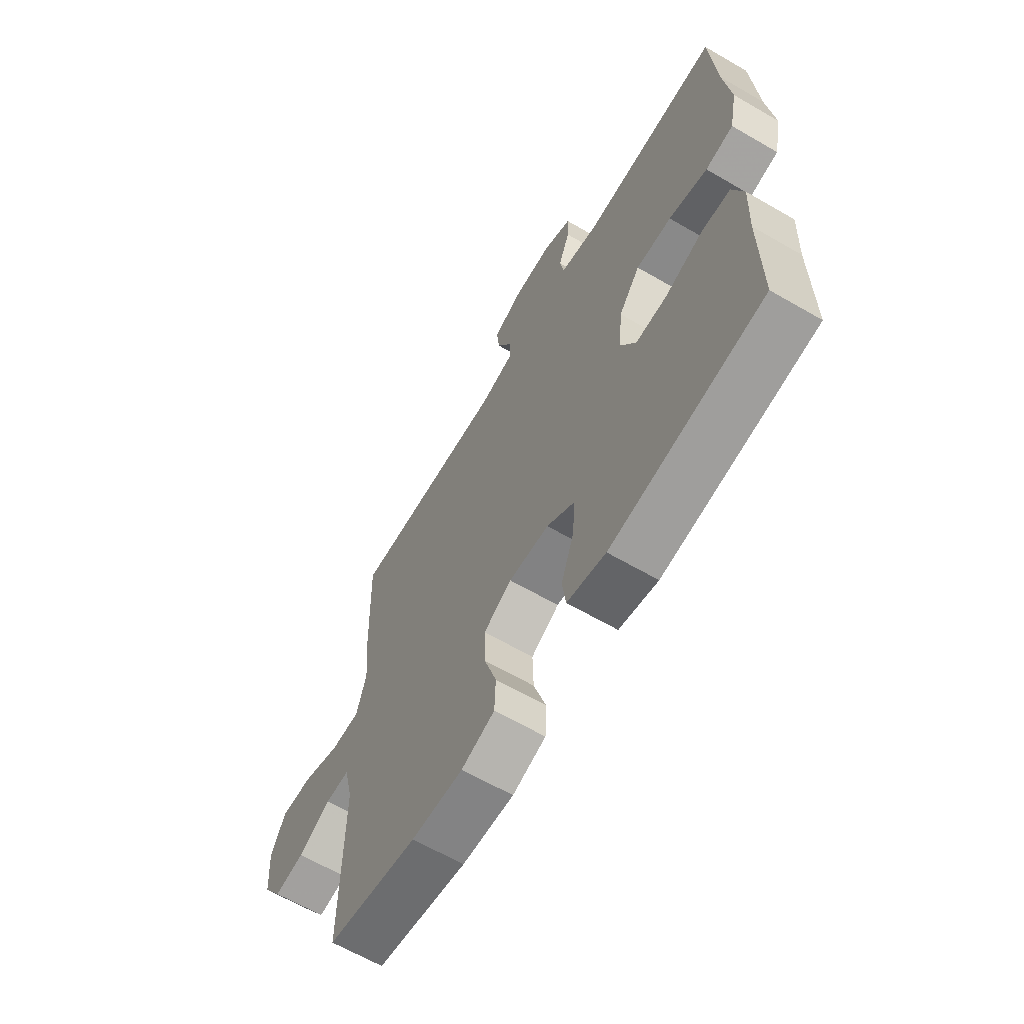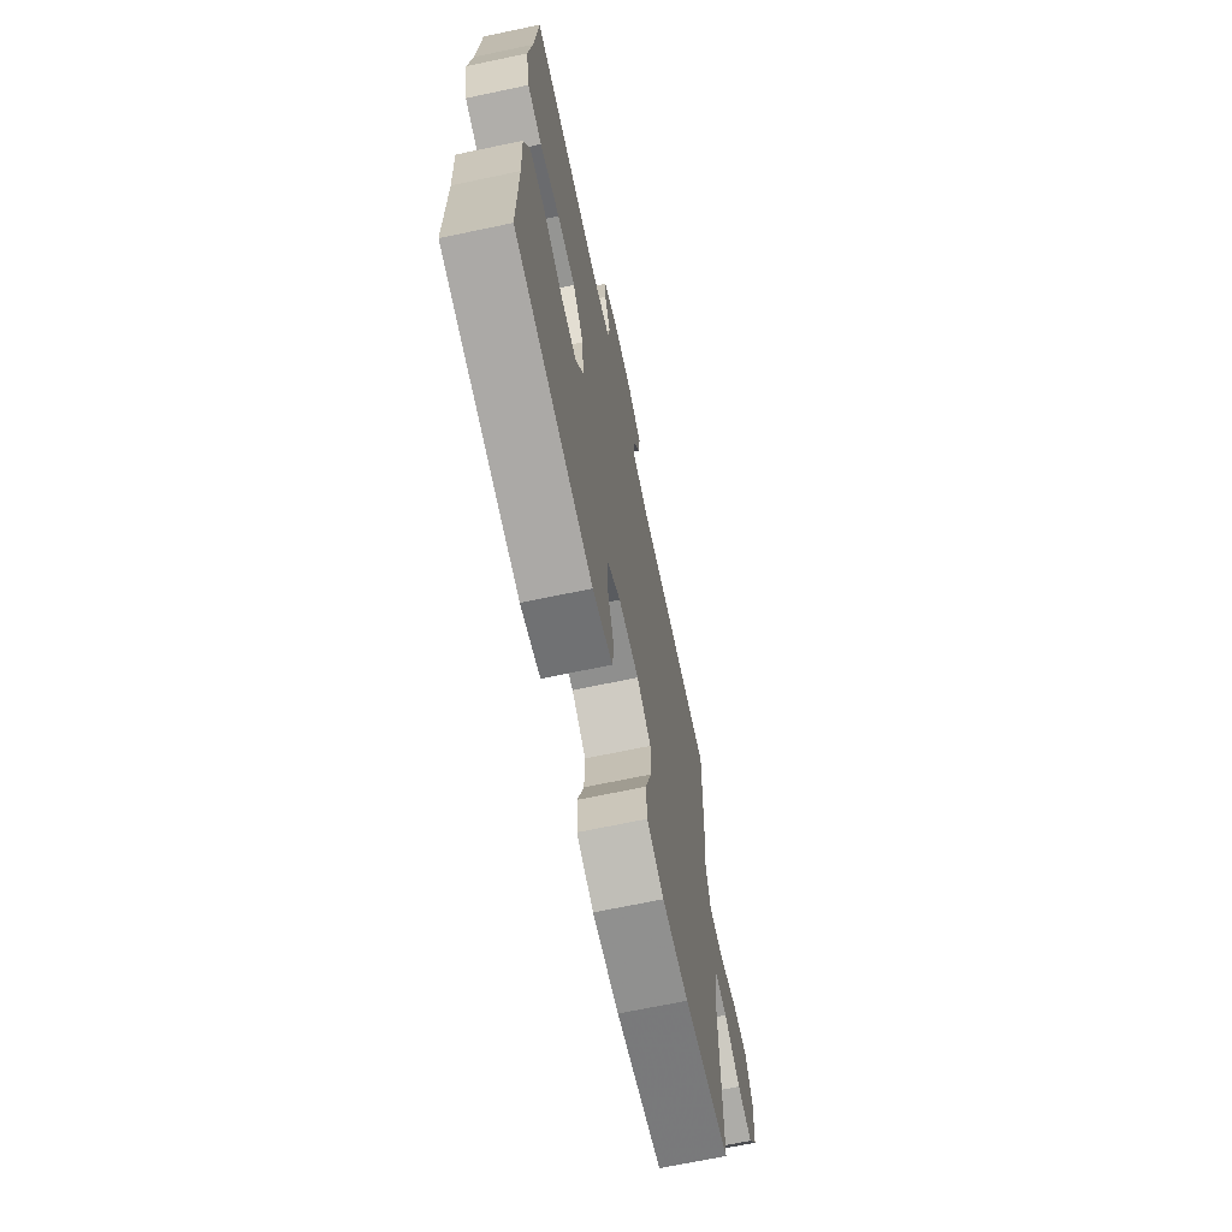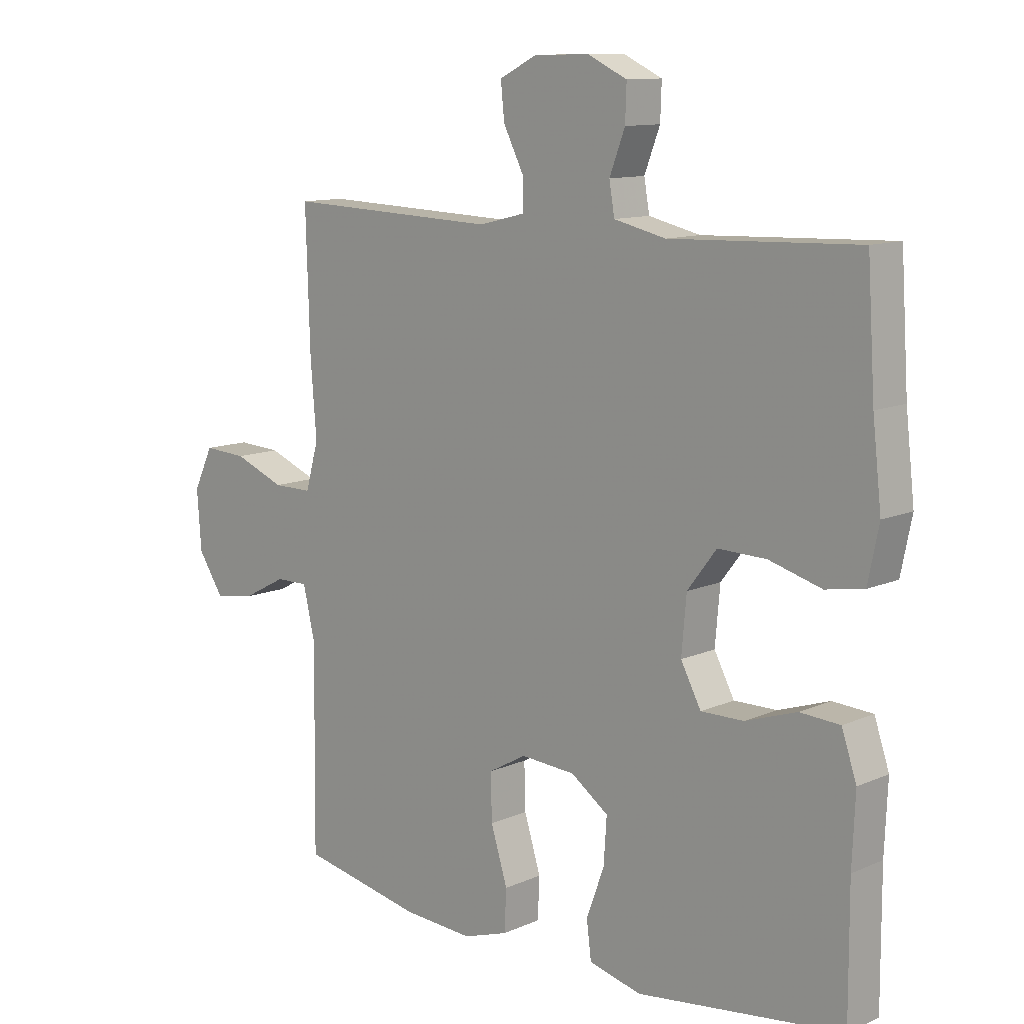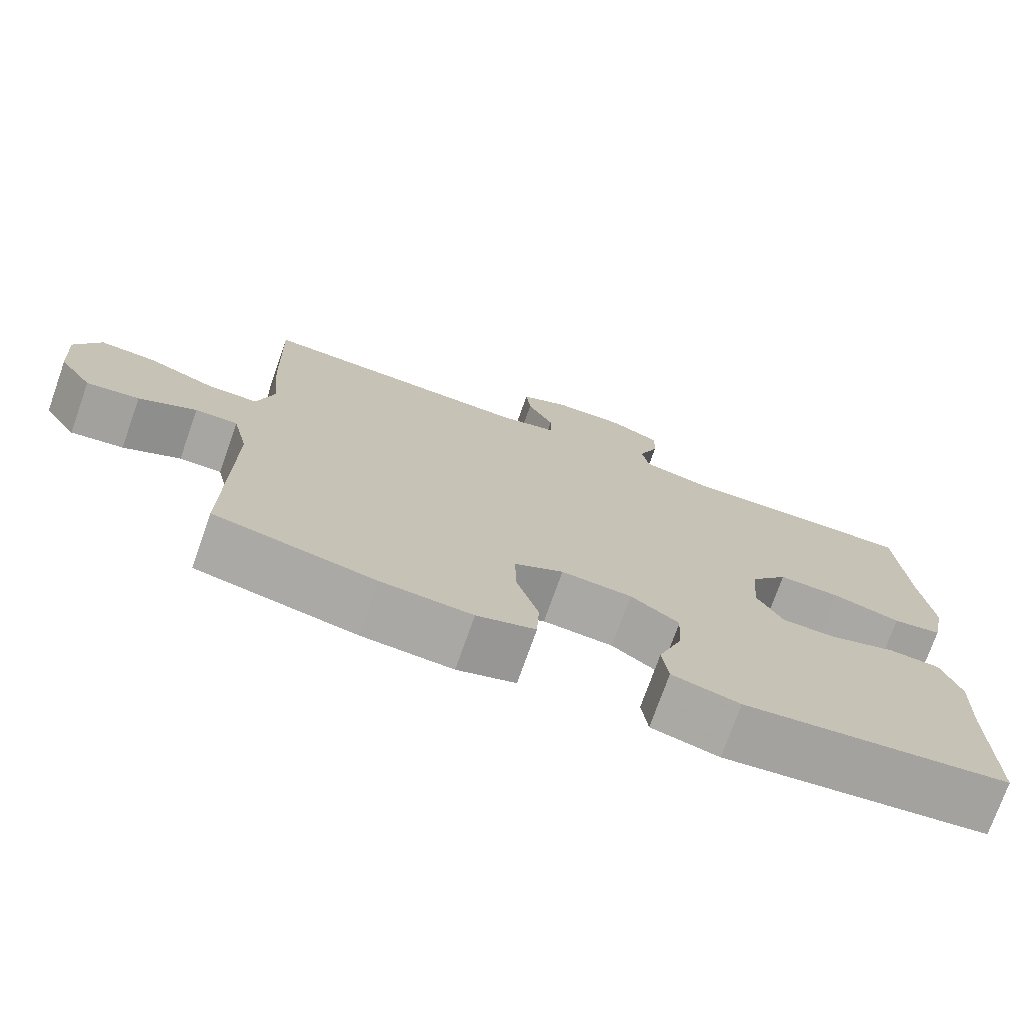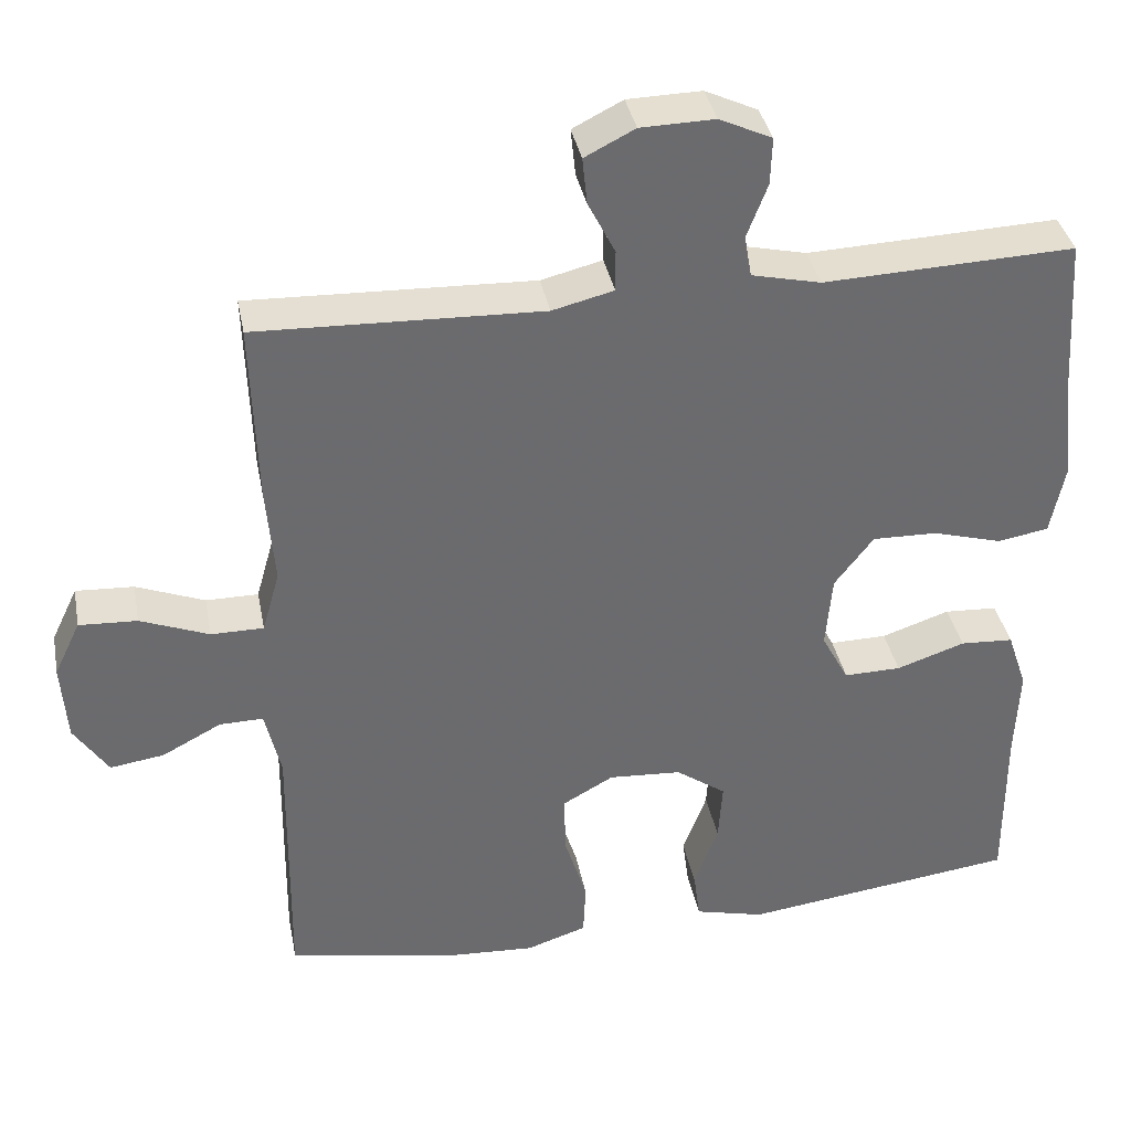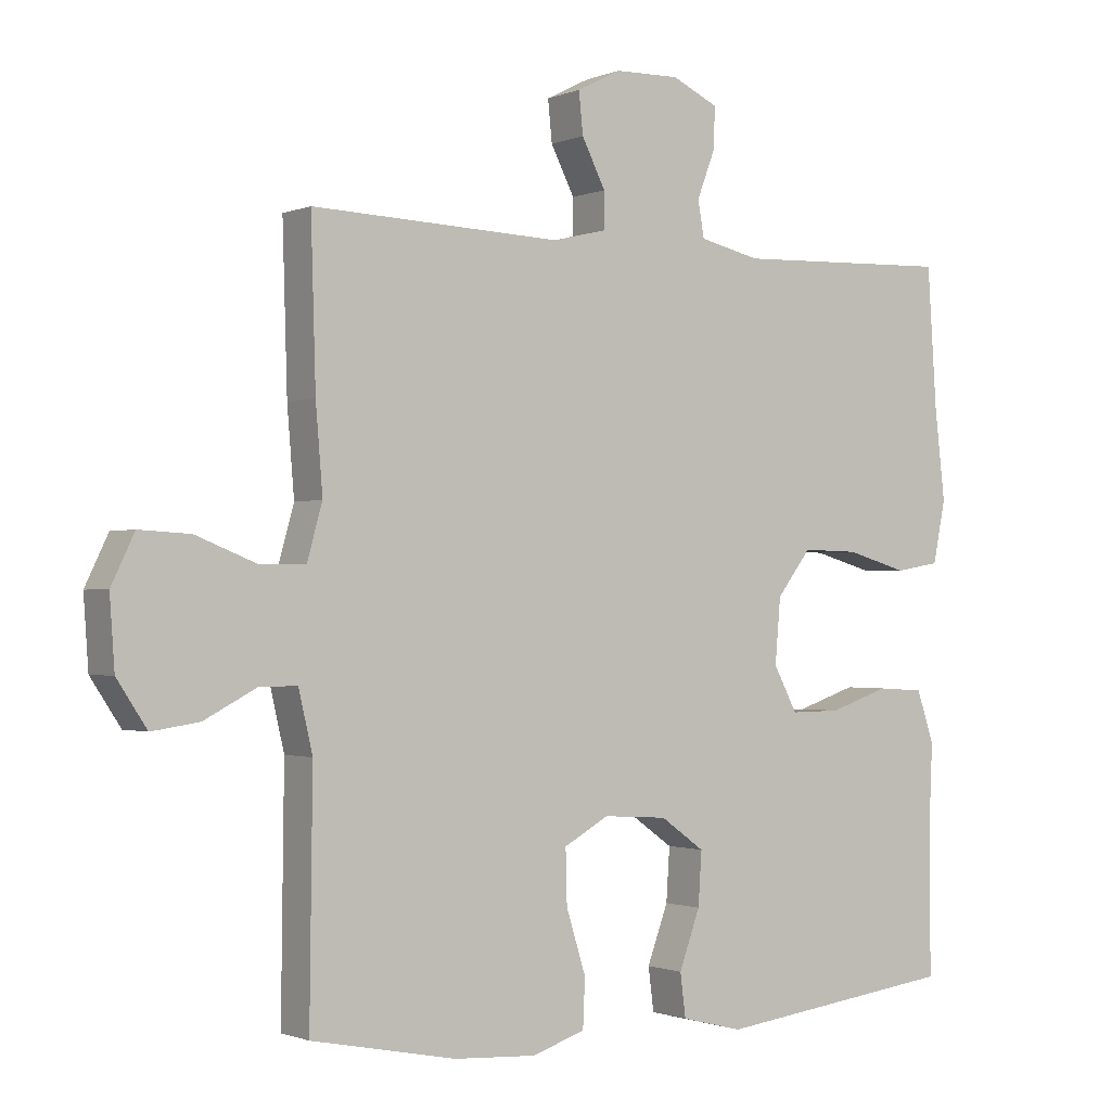
<metadata>
{"format":"obj","ext":"obj","renderer":"f3d","projection":"perspective","resolution":1024,"background":"white","views":[{"elev":-64.3,"azim":-120.3,"up":"+Z"},{"elev":-68.7,"azim":-78.1,"up":"+Z"},{"elev":11.4,"azim":-136.7,"up":"+Z"},{"elev":-74.5,"azim":160.5,"up":"+Z"},{"elev":37.0,"azim":169.1,"up":"+Z"},{"elev":-1.2,"azim":145.2,"up":"+Z"}]}
</metadata>
<code>
v -0.5 0.07 -0.5
v -0.499 0.07 -0.287
v -0.504 0.07 -0.172
v -0.479 0.07 -0.098
v -0.412 0.07 -0.094
v -0.326 0.07 -0.123
v -0.254 0.07 -0.124
v -0.22 0.07 -0.06
v -0.228 0.07 0.033
v -0.277 0.07 0.097
v -0.358 0.07 0.095
v -0.446 0.07 0.07
v -0.51 0.07 0.081
v -0.528 0.07 0.17
v -0.513 0.07 0.302
v -0.5 0.07 0.5
v -0.185 0.07 0.488
v -0.098 0.07 0.508
v -0.089 0.07 0.56
v -0.115 0.07 0.628
v -0.117 0.07 0.687
v -0.051 0.07 0.718
v 0.042 0.07 0.716
v 0.105 0.07 0.684
v 0.099 0.07 0.625
v 0.065 0.07 0.558
v 0.065 0.07 0.506
v 0.142 0.07 0.487
v 0.5 0.07 0.5
v 0.493 0.07 0.269
v 0.483 0.07 0.147
v 0.505 0.07 0.069
v 0.571 0.07 0.069
v 0.657 0.07 0.103
v 0.73 0.07 0.107
v 0.763 0.07 0.038
v 0.756 0.07 -0.061
v 0.713 0.07 -0.126
v 0.645 0.07 -0.116
v 0.571 0.07 -0.077
v 0.516 0.07 -0.076
v 0.496 0.07 -0.162
v 0.5 0.07 -0.5
v 0.293 0.07 -0.541
v 0.175 0.07 -0.548
v 0.099 0.07 -0.523
v 0.096 0.07 -0.454
v 0.124 0.07 -0.364
v 0.126 0.07 -0.287
v 0.062 0.07 -0.251
v -0.03 0.07 -0.257
v -0.093 0.07 -0.302
v -0.088 0.07 -0.378
v -0.058 0.07 -0.46
v -0.066 0.07 -0.522
v -0.154 0.07 -0.544
v -0.5 0 -0.5
v -0.499 0 -0.287
v -0.504 0 -0.172
v -0.479 0 -0.098
v -0.412 0 -0.094
v -0.326 0 -0.123
v -0.254 0 -0.124
v -0.22 0 -0.06
v -0.228 0 0.033
v -0.277 0 0.097
v -0.358 0 0.095
v -0.446 0 0.07
v -0.51 0 0.081
v -0.528 0 0.17
v -0.513 0 0.302
v -0.5 0 0.5
v -0.185 0 0.488
v -0.098 0 0.508
v -0.089 0 0.56
v -0.115 0 0.628
v -0.117 0 0.687
v -0.051 0 0.718
v 0.042 0 0.716
v 0.105 0 0.684
v 0.099 0 0.625
v 0.065 0 0.558
v 0.065 0 0.506
v 0.142 0 0.487
v 0.5 0 0.5
v 0.493 0 0.269
v 0.483 0 0.147
v 0.505 0 0.069
v 0.571 0 0.069
v 0.657 0 0.103
v 0.73 0 0.107
v 0.763 0 0.038
v 0.756 0 -0.061
v 0.713 0 -0.126
v 0.645 0 -0.116
v 0.571 0 -0.077
v 0.516 0 -0.076
v 0.496 0 -0.162
v 0.5 0 -0.5
v 0.293 0 -0.541
v 0.175 0 -0.548
v 0.099 0 -0.523
v 0.096 0 -0.454
v 0.124 0 -0.364
v 0.126 0 -0.287
v 0.062 0 -0.251
v -0.03 0 -0.257
v -0.093 0 -0.302
v -0.088 0 -0.378
v -0.058 0 -0.46
v -0.066 0 -0.522
v -0.154 0 -0.544
f 56 1 2
f 55 56 2
f 54 55 2
f 53 54 2
f 4 5 6
f 3 4 6
f 2 3 6
f 53 2 6
f 52 53 6
f 51 52 6 7
f 50 51 7 8
f 49 50 8 9
f 46 47 48
f 45 46 48
f 44 45 48
f 43 44 48
f 42 43 48
f 41 42 48 49
f 38 39 40
f 37 38 40
f 36 37 40
f 35 36 40
f 34 35 40
f 33 34 40
f 32 33 40 41
f 49 9 10
f 41 49 10
f 32 41 10
f 31 32 10
f 31 10 11
f 30 31 11
f 29 30 11
f 28 29 11
f 24 25 26
f 23 24 26
f 22 23 26
f 21 22 26
f 20 21 26
f 19 20 26
f 18 19 26 27
f 13 14 15
f 12 13 15
f 11 12 15
f 28 11 15
f 27 28 15
f 18 27 15
f 17 18 15
f 15 16 17
f 58 57 112
f 58 112 111
f 58 111 110
f 58 110 109
f 62 61 60
f 62 60 59
f 62 59 58
f 62 58 109
f 62 109 108
f 63 62 108 107
f 64 63 107 106
f 65 64 106 105
f 104 103 102
f 104 102 101
f 104 101 100
f 104 100 99
f 104 99 98
f 105 104 98 97
f 96 95 94
f 96 94 93
f 96 93 92
f 96 92 91
f 96 91 90
f 96 90 89
f 97 96 89 88
f 66 65 105
f 66 105 97
f 66 97 88
f 66 88 87
f 67 66 87
f 67 87 86
f 67 86 85
f 67 85 84
f 82 81 80
f 82 80 79
f 82 79 78
f 82 78 77
f 82 77 76
f 82 76 75
f 83 82 75 74
f 71 70 69
f 71 69 68
f 71 68 67
f 71 67 84
f 71 84 83
f 71 83 74
f 71 74 73
f 73 72 71
f 1 57 58 2
f 2 58 59 3
f 3 59 60 4
f 4 60 61 5
f 5 61 62 6
f 6 62 63 7
f 7 63 64 8
f 8 64 65 9
f 9 65 66 10
f 10 66 67 11
f 11 67 68 12
f 12 68 69 13
f 13 69 70 14
f 14 70 71 15
f 15 71 72 16
f 16 72 73 17
f 17 73 74 18
f 18 74 75 19
f 19 75 76 20
f 20 76 77 21
f 21 77 78 22
f 22 78 79 23
f 23 79 80 24
f 24 80 81 25
f 25 81 82 26
f 26 82 83 27
f 27 83 84 28
f 28 84 85 29
f 29 85 86 30
f 30 86 87 31
f 31 87 88 32
f 32 88 89 33
f 33 89 90 34
f 34 90 91 35
f 35 91 92 36
f 36 92 93 37
f 37 93 94 38
f 38 94 95 39
f 39 95 96 40
f 40 96 97 41
f 41 97 98 42
f 42 98 99 43
f 43 99 100 44
f 44 100 101 45
f 45 101 102 46
f 46 102 103 47
f 47 103 104 48
f 48 104 105 49
f 49 105 106 50
f 50 106 107 51
f 51 107 108 52
f 52 108 109 53
f 53 109 110 54
f 54 110 111 55
f 55 111 112 56
f 56 112 57 1

</code>
